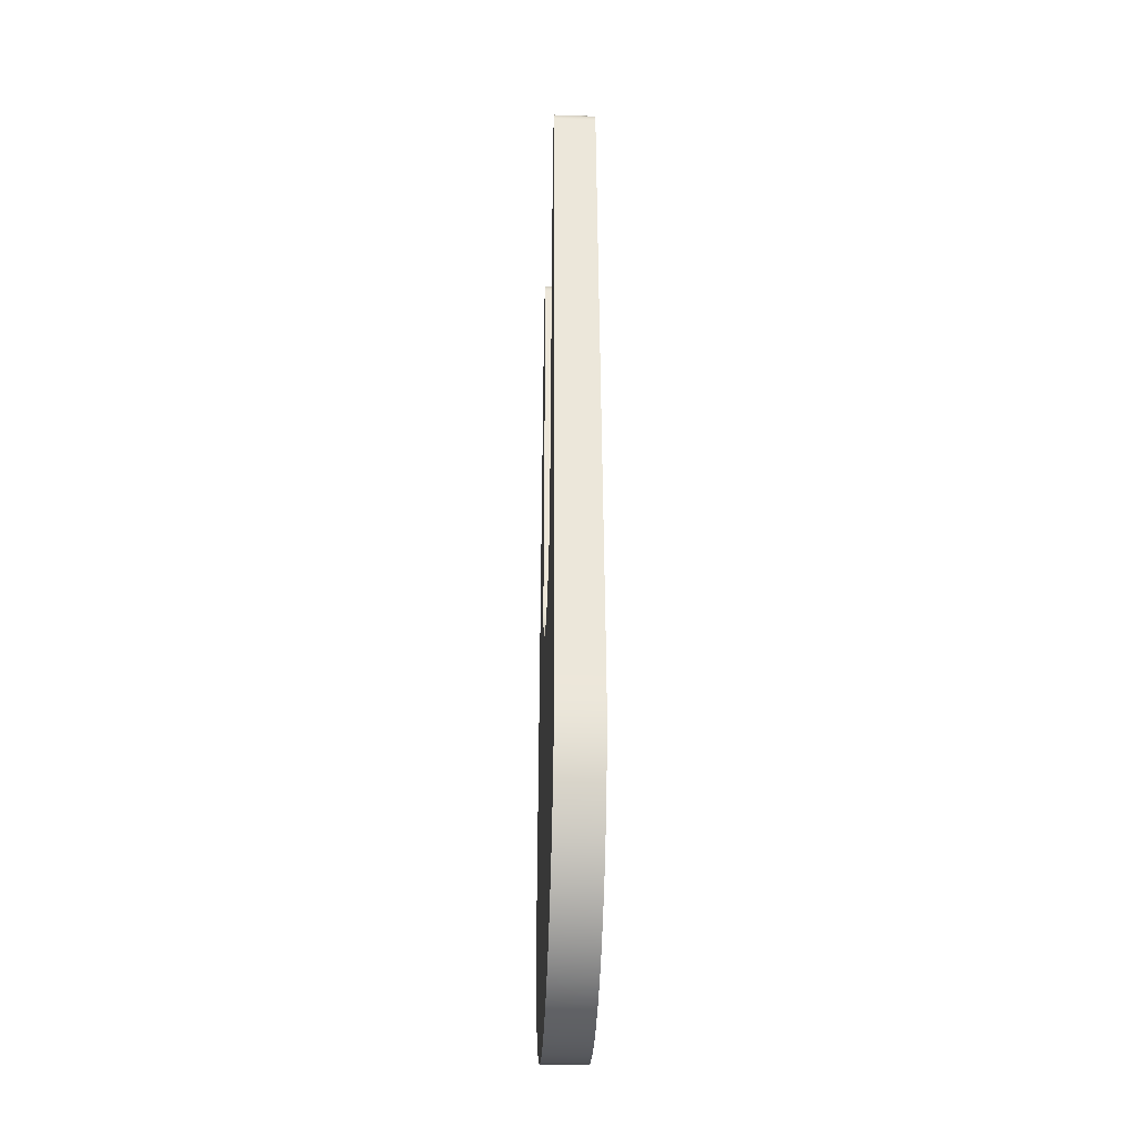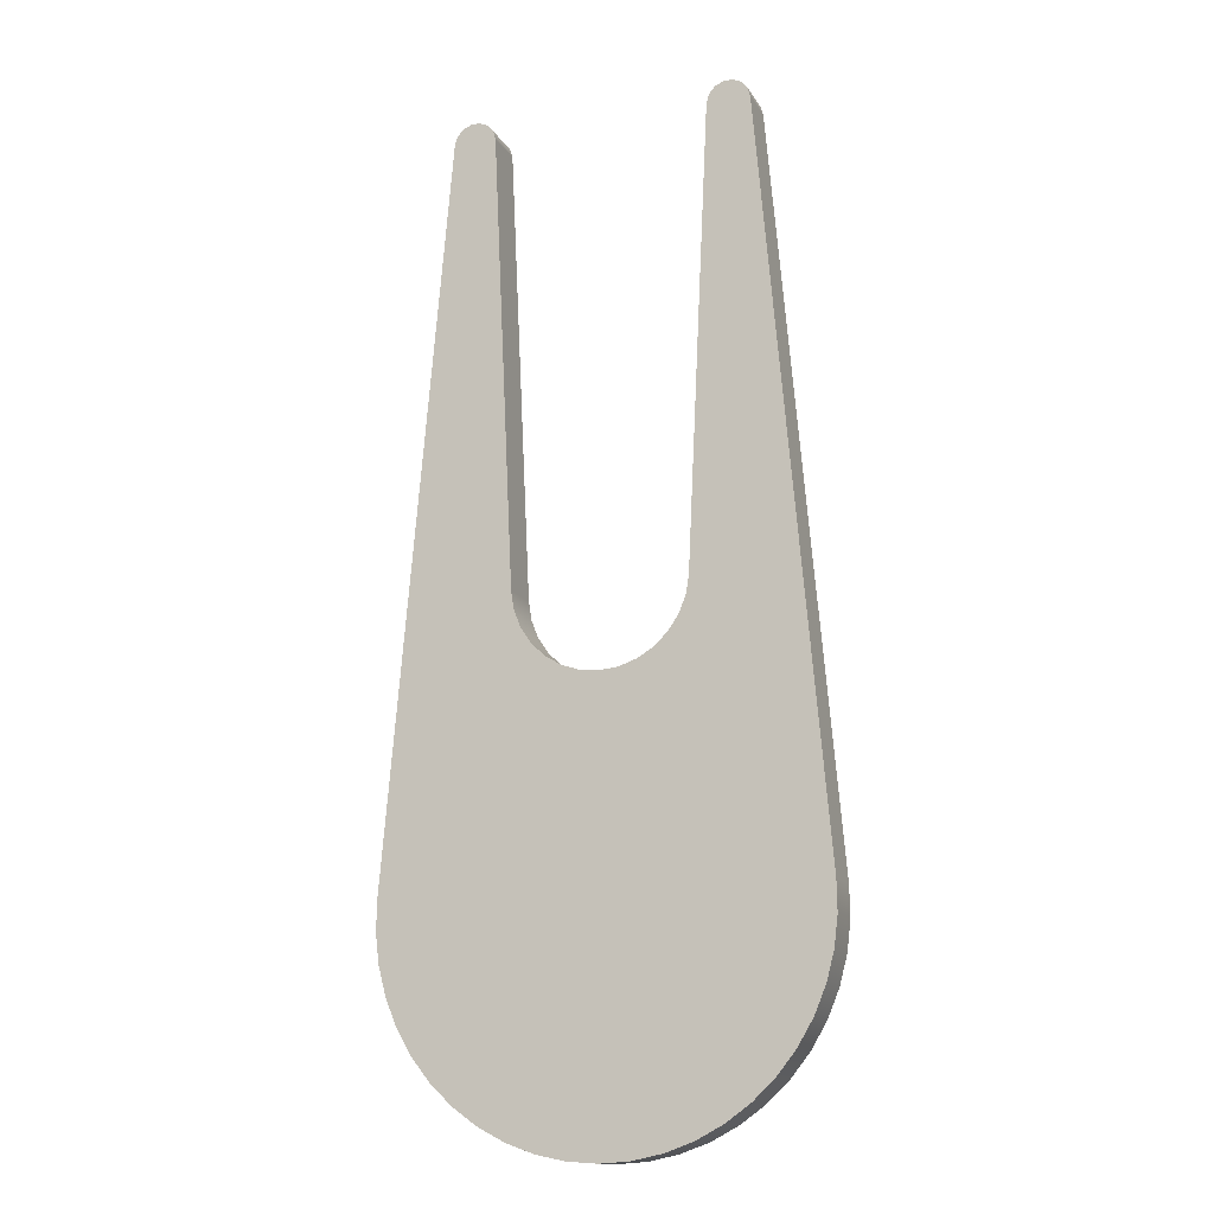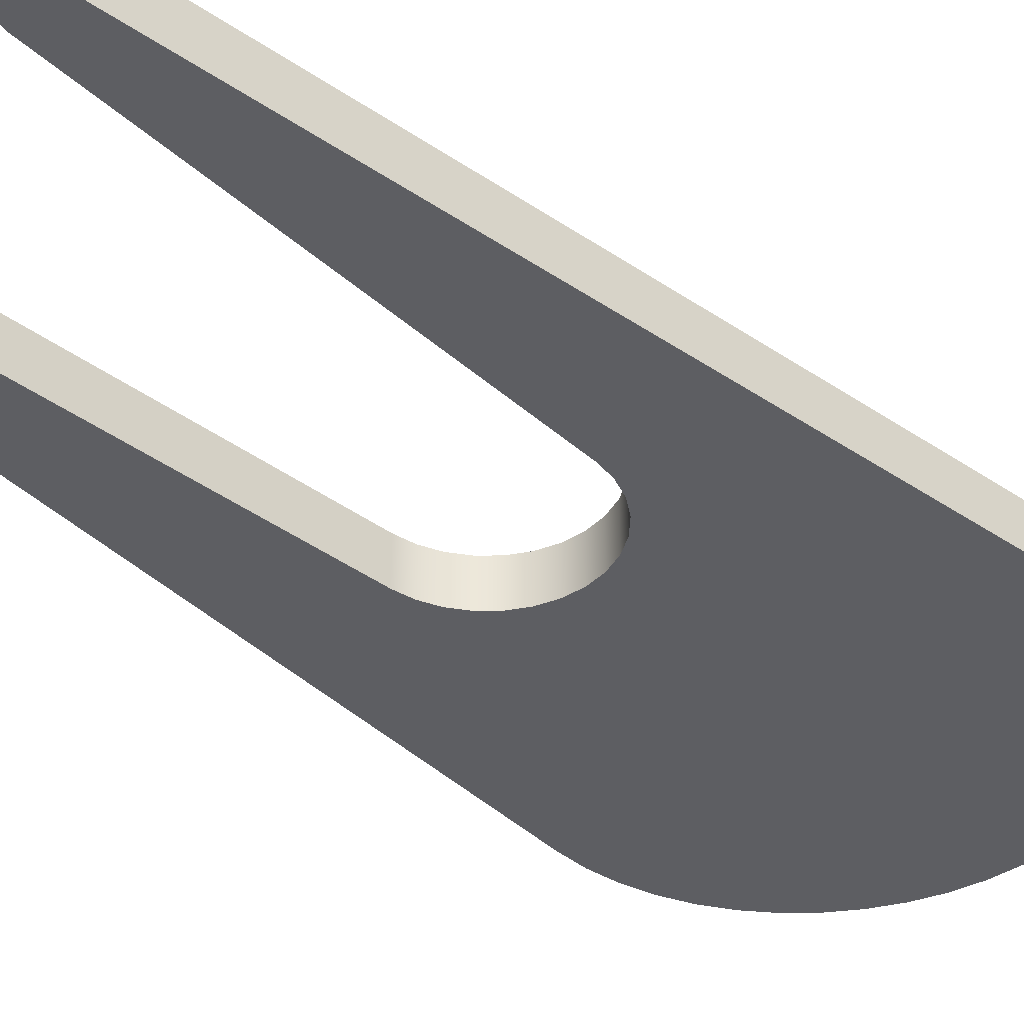
<metadata>
{"format":"obj","ext":"obj","renderer":"f3d","projection":"perspective","resolution":1024,"background":"white","views":[{"elev":-36.4,"azim":87.4,"up":"+Z"},{"elev":-14.4,"azim":20.3,"up":"+Z"},{"elev":-38.9,"azim":44.5,"up":"+Y"}]}
</metadata>
<code>
v 0.8 0.12 -9.797e-17
v 0.7906 0.12 0.1221
v 0.7627 0.12 0.2414
v 0.7169 0.12 0.355
v 0.6543 0.12 0.4603
v 0.5764 0.12 0.5547
v 0.485 0.12 0.6362
v 0.3822 0.12 0.7028
v 0.2704 0.12 0.7529
v 0.1523 0.12 0.7854
v 0.03064 0.12 0.7994
v -0.09175 0.12 0.7947
v -0.212 0.12 0.7714
v -0.3273 0.12 0.73
v -0.4349 0.12 0.6715
v -0.5323 0.12 0.5972
v -0.6172 0.12 0.509
v -0.6877 0.12 0.4088
v -0.742 0.12 0.2991
v -0.779 0.12 0.1823
v -0.7977 0.12 0.06124
v -0.7977 0.12 -0.06124
v -0.779 0.12 -0.1823
v -0.742 0.12 -0.2991
v -0.6877 0.12 -0.4088
v -0.6172 0.12 -0.509
v -0.5323 0.12 -0.5972
v -0.4349 0.12 -0.6715
v -0.3273 0.12 -0.73
v -0.212 0.12 -0.7714
v -0.09175 0.12 -0.7947
v 0.03064 0.12 -0.7994
v 0.1523 0.12 -0.7854
v 0.2704 0.12 -0.7529
v 0.3822 0.12 -0.7028
v 0.485 0.12 -0.6362
v 0.5764 0.12 -0.5547
v 0.6543 0.12 -0.4603
v 0.7169 0.12 -0.355
v 0.7627 0.12 -0.2414
v 0.7906 0.12 -0.1221
v 0.8 0.2 -9.797e-17
v 0.7906 0.2 -0.1221
v 0.7627 0.2 -0.2414
v 0.7169 0.2 -0.355
v 0.6543 0.2 -0.4603
v 0.5764 0.2 -0.5547
v 0.485 0.2 -0.6362
v 0.3822 0.2 -0.7028
v 0.2704 0.2 -0.7529
v 0.1523 0.2 -0.7854
v 0.03064 0.2 -0.7994
v -0.09175 0.2 -0.7947
v -0.212 0.2 -0.7714
v -0.3273 0.2 -0.73
v -0.4349 0.2 -0.6715
v -0.5323 0.2 -0.5972
v -0.6172 0.2 -0.509
v -0.6877 0.2 -0.4088
v -0.742 0.2 -0.2991
v -0.779 0.2 -0.1823
v -0.7977 0.2 -0.06124
v -0.7977 0.2 0.06124
v -0.779 0.2 0.1823
v -0.742 0.2 0.2991
v -0.6877 0.2 0.4088
v -0.6172 0.2 0.509
v -0.5323 0.2 0.5972
v -0.4349 0.2 0.6715
v -0.3273 0.2 0.73
v -0.212 0.2 0.7714
v -0.09175 0.2 0.7947
v 0.03064 0.2 0.7994
v 0.1523 0.2 0.7854
v 0.2704 0.2 0.7529
v 0.3822 0.2 0.7028
v 0.485 0.2 0.6362
v 0.5764 0.2 0.5547
v 0.6543 0.2 0.4603
v 0.7169 0.2 0.355
v 0.7627 0.2 0.2414
v 0.7906 0.2 0.1221
v 0.8 0.12 -9.797e-17
v 0.8 0.2 -9.797e-17
v 0.8 0.12 -9.797e-17
v 0.7906 0.12 -0.1221
v 0.7627 0.12 -0.2414
v 0.7169 0.12 -0.355
v 0.6543 0.12 -0.4603
v 0.5764 0.12 -0.5547
v 0.485 0.12 -0.6362
v 0.3822 0.12 -0.7028
v 0.2704 0.12 -0.7529
v 0.1523 0.12 -0.7854
v 0.03064 0.12 -0.7994
v -0.09175 0.12 -0.7947
v -0.212 0.12 -0.7714
v -0.3273 0.12 -0.73
v -0.4349 0.12 -0.6715
v -0.5323 0.12 -0.5972
v -0.6172 0.12 -0.509
v -0.6877 0.12 -0.4088
v -0.742 0.12 -0.2991
v -0.779 0.12 -0.1823
v -0.7977 0.12 -0.06124
v -0.7977 0.12 0.06124
v -0.779 0.12 0.1823
v -0.742 0.12 0.2991
v -0.6877 0.12 0.4088
v -0.6172 0.12 0.509
v -0.5323 0.12 0.5972
v -0.4349 0.12 0.6715
v -0.3273 0.12 0.73
v -0.212 0.12 0.7714
v -0.09175 0.12 0.7947
v 0.03064 0.12 0.7994
v 0.1523 0.12 0.7854
v 0.2704 0.12 0.7529
v 0.3822 0.12 0.7028
v 0.485 0.12 0.6362
v 0.5764 0.12 0.5547
v 0.6543 0.12 0.4603
v 0.7169 0.12 0.355
v 0.7627 0.12 0.2414
v 0.7906 0.12 0.1221
v -0.3996 0 1.381
v -0.386 0 1.295
v -0.3543 0 1.214
v -0.3059 0 1.142
v -0.243 0 1.082
v -0.1687 0 1.037
v -0.08637 0 1.009
v 2.449e-17 0 1
v 0.08637 0 1.009
v 0.1687 0 1.037
v 0.243 0 1.082
v 0.3059 0 1.142
v 0.3543 0 1.214
v 0.386 0 1.295
v 0.3996 0 1.381
v 0.3996 0.2 1.381
v 0.386 0.2 1.295
v 0.3543 0.2 1.214
v 0.3059 0.2 1.142
v 0.243 0.2 1.082
v 0.1687 0.2 1.037
v 0.08637 0.2 1.009
v -6.432e-17 0.2 1
v -0.08637 0.2 1.009
v -0.1687 0.2 1.037
v -0.243 0.2 1.082
v -0.3059 0.2 1.142
v -0.3543 0.2 1.214
v -0.386 0.2 1.295
v -0.3996 0.2 1.381
v -0.5 0 3.5
v -0.3996 0 1.381
v -0.3996 0.2 1.381
v -0.5 0.2 3.5
v -0.7 0 3.5
v -0.6876 0 3.54
v -0.6596 0 3.572
v -0.6211 0 3.589
v -0.5789 0 3.589
v -0.5404 0 3.572
v -0.5124 0 3.54
v -0.5 0 3.5
v -0.5 0.2 3.5
v -0.5124 0.2 3.54
v -0.5404 0.2 3.572
v -0.5789 0.2 3.589
v -0.6211 0.2 3.589
v -0.6596 0.2 3.572
v -0.6876 0.2 3.54
v -0.7 0.2 3.5
v -0.9963 0 0.08646
v -0.7 0 3.5
v -0.7 0.2 3.5
v -0.9963 0.2 0.08646
v 0.9963 0 0.08646
v 0.9987 0 -0.05152
v 0.9821 0 -0.1885
v 0.9468 0 -0.3219
v 0.8934 0 -0.4492
v 0.8231 0 -0.5679
v 0.737 0 -0.6758
v 0.637 0 -0.7709
v 0.5248 0 -0.8512
v 0.4026 0 -0.9154
v 0.2727 0 -0.9621
v 0.1377 0 -0.9905
v -1.608e-16 0 -1
v -0.1377 0 -0.9905
v -0.2727 0 -0.9621
v -0.4026 0 -0.9154
v -0.5248 0 -0.8512
v -0.637 0 -0.7709
v -0.737 0 -0.6758
v -0.8231 0 -0.5679
v -0.8934 0 -0.4492
v -0.9468 0 -0.3219
v -0.9821 0 -0.1885
v -0.9987 0 -0.05152
v -0.9963 0 0.08646
v -0.9963 0.2 0.08646
v -0.9987 0.2 -0.05152
v -0.9821 0.2 -0.1885
v -0.9468 0.2 -0.3219
v -0.8934 0.2 -0.4492
v -0.8231 0.2 -0.5679
v -0.737 0.2 -0.6758
v -0.637 0.2 -0.7709
v -0.5248 0.2 -0.8512
v -0.4026 0.2 -0.9154
v -0.2727 0.2 -0.9621
v -0.1377 0.2 -0.9905
v -1.608e-16 0.2 -1
v 0.1377 0.2 -0.9905
v 0.2727 0.2 -0.9621
v 0.4026 0.2 -0.9154
v 0.5248 0.2 -0.8512
v 0.637 0.2 -0.7709
v 0.737 0.2 -0.6758
v 0.8231 0.2 -0.5679
v 0.8934 0.2 -0.4492
v 0.9468 0.2 -0.3219
v 0.9821 0.2 -0.1885
v 0.9987 0.2 -0.05152
v 0.9963 0.2 0.08646
v 0.7 0 3.5
v 0.9963 0 0.08646
v 0.9963 0.2 0.08646
v 0.7 0.2 3.5
v 0.5 0 3.5
v 0.5113 0 3.542
v 0.5392 0 3.575
v 0.5784 0 3.593
v 0.6216 0 3.593
v 0.6608 0 3.575
v 0.6887 0 3.542
v 0.7 0 3.5
v 0.7 0.2 3.5
v 0.6887 0.2 3.542
v 0.6608 0.2 3.575
v 0.6216 0.2 3.593
v 0.5784 0.2 3.593
v 0.5392 0.2 3.575
v 0.5113 0.2 3.542
v 0.5 0.2 3.5
v 0.3996 0 1.381
v 0.5 0 3.5
v 0.5 0.2 3.5
v 0.3996 0.2 1.381
v 0.8 0.2 -9.797e-17
v 0.7906 0.2 0.1221
v 0.7627 0.2 0.2414
v 0.7169 0.2 0.355
v 0.6543 0.2 0.4603
v 0.5764 0.2 0.5547
v 0.485 0.2 0.6362
v 0.3822 0.2 0.7028
v 0.2704 0.2 0.7529
v 0.1523 0.2 0.7854
v 0.03064 0.2 0.7994
v -0.09175 0.2 0.7947
v -0.212 0.2 0.7714
v -0.3273 0.2 0.73
v -0.4349 0.2 0.6715
v -0.5323 0.2 0.5972
v -0.6172 0.2 0.509
v -0.6877 0.2 0.4088
v -0.742 0.2 0.2991
v -0.779 0.2 0.1823
v -0.7977 0.2 0.06124
v -0.7977 0.2 -0.06124
v -0.779 0.2 -0.1823
v -0.742 0.2 -0.2991
v -0.6877 0.2 -0.4088
v -0.6172 0.2 -0.509
v -0.5323 0.2 -0.5972
v -0.4349 0.2 -0.6715
v -0.3273 0.2 -0.73
v -0.212 0.2 -0.7714
v -0.09175 0.2 -0.7947
v 0.03064 0.2 -0.7994
v 0.1523 0.2 -0.7854
v 0.2704 0.2 -0.7529
v 0.3822 0.2 -0.7028
v 0.485 0.2 -0.6362
v 0.5764 0.2 -0.5547
v 0.6543 0.2 -0.4603
v 0.7169 0.2 -0.355
v 0.7627 0.2 -0.2414
v 0.7906 0.2 -0.1221
v 0.3996 0.2 1.381
v 0.5 0.2 3.5
v 0.5113 0.2 3.542
v 0.5392 0.2 3.575
v 0.5784 0.2 3.593
v 0.6216 0.2 3.593
v 0.6608 0.2 3.575
v 0.6887 0.2 3.542
v 0.7 0.2 3.5
v 0.9963 0.2 0.08646
v 0.9987 0.2 -0.05152
v 0.9821 0.2 -0.1885
v 0.9468 0.2 -0.3219
v 0.8934 0.2 -0.4492
v 0.8231 0.2 -0.5679
v 0.737 0.2 -0.6758
v 0.637 0.2 -0.7709
v 0.5248 0.2 -0.8512
v 0.4026 0.2 -0.9154
v 0.2727 0.2 -0.9621
v 0.1377 0.2 -0.9905
v -1.608e-16 0.2 -1
v -0.1377 0.2 -0.9905
v -0.2727 0.2 -0.9621
v -0.4026 0.2 -0.9154
v -0.5248 0.2 -0.8512
v -0.637 0.2 -0.7709
v -0.737 0.2 -0.6758
v -0.8231 0.2 -0.5679
v -0.8934 0.2 -0.4492
v -0.9468 0.2 -0.3219
v -0.9821 0.2 -0.1885
v -0.9987 0.2 -0.05152
v -0.9963 0.2 0.08646
v -0.7 0.2 3.5
v -0.6876 0.2 3.54
v -0.6596 0.2 3.572
v -0.6211 0.2 3.589
v -0.5789 0.2 3.589
v -0.5404 0.2 3.572
v -0.5124 0.2 3.54
v -0.5 0.2 3.5
v -0.3996 0.2 1.381
v -0.386 0.2 1.295
v -0.3543 0.2 1.214
v -0.3059 0.2 1.142
v -0.243 0.2 1.082
v -0.1687 0.2 1.037
v -0.08637 0.2 1.009
v -6.432e-17 0.2 1
v 0.08637 0.2 1.009
v 0.1687 0.2 1.037
v 0.243 0.2 1.082
v 0.3059 0.2 1.142
v 0.3543 0.2 1.214
v 0.386 0.2 1.295
v 0.5 0 3.5
v 0.3996 0 1.381
v 0.386 0 1.295
v 0.3543 0 1.214
v 0.3059 0 1.142
v 0.243 0 1.082
v 0.1687 0 1.037
v 0.08637 0 1.009
v 2.449e-17 0 1
v -0.08637 0 1.009
v -0.1687 0 1.037
v -0.243 0 1.082
v -0.3059 0 1.142
v -0.3543 0 1.214
v -0.386 0 1.295
v -0.3996 0 1.381
v -0.5 0 3.5
v -0.5124 0 3.54
v -0.5404 0 3.572
v -0.5789 0 3.589
v -0.6211 0 3.589
v -0.6596 0 3.572
v -0.6876 0 3.54
v -0.7 0 3.5
v -0.9963 0 0.08646
v -0.9987 0 -0.05152
v -0.9821 0 -0.1885
v -0.9468 0 -0.3219
v -0.8934 0 -0.4492
v -0.8231 0 -0.5679
v -0.737 0 -0.6758
v -0.637 0 -0.7709
v -0.5248 0 -0.8512
v -0.4026 0 -0.9154
v -0.2727 0 -0.9621
v -0.1377 0 -0.9905
v -1.608e-16 0 -1
v 0.1377 0 -0.9905
v 0.2727 0 -0.9621
v 0.4026 0 -0.9154
v 0.5248 0 -0.8512
v 0.637 0 -0.7709
v 0.737 0 -0.6758
v 0.8231 0 -0.5679
v 0.8934 0 -0.4492
v 0.9468 0 -0.3219
v 0.9821 0 -0.1885
v 0.9987 0 -0.05152
v 0.9963 0 0.08646
v 0.7 0 3.5
v 0.6887 0 3.542
v 0.6608 0 3.575
v 0.6216 0 3.593
v 0.5784 0 3.593
v 0.5392 0 3.575
v 0.5113 0 3.542
g f55626e6-e313-11ea-9f6a-54bf646e7e1f
f 2 82 1
f 1 82 84
f 83 42 41
f 41 42 43
f 41 43 40
f 40 43 44
f 40 44 39
f 39 44 45
f 39 45 38
f 38 45 46
f 38 46 37
f 37 46 47
f 37 47 36
f 36 47 48
f 36 48 35
f 35 48 49
f 35 49 34
f 34 49 50
f 34 50 33
f 33 50 51
f 33 51 32
f 32 51 52
f 32 52 31
f 31 52 53
f 31 53 30
f 30 53 54
f 30 54 29
f 29 54 55
f 29 55 28
f 28 55 56
f 28 56 27
f 27 56 57
f 27 57 26
f 26 57 58
f 26 58 25
f 25 58 59
f 25 59 24
f 24 59 60
f 24 60 23
f 23 60 61
f 23 61 22
f 22 61 62
f 22 62 21
f 21 62 63
f 21 63 20
f 20 63 64
f 20 64 19
f 19 64 65
f 19 65 18
f 18 65 66
f 18 66 17
f 17 66 67
f 17 67 16
f 16 67 68
f 16 68 15
f 15 68 69
f 15 69 14
f 14 69 70
f 14 70 13
f 13 70 71
f 13 71 12
f 12 71 72
f 12 72 11
f 11 72 73
f 11 73 10
f 10 73 74
f 10 74 9
f 9 74 75
f 9 75 8
f 8 75 76
f 8 76 7
f 7 76 77
f 7 77 6
f 6 77 78
f 6 78 5
f 5 78 79
f 5 79 4
f 4 79 80
f 4 80 3
f 3 80 81
f 3 81 2
f 2 81 82
g f55674e6-e313-11ea-a15a-54bf646e7e1f
f 86 105 85
f 85 105 106
f 85 106 125
f 125 106 107
f 125 107 124
f 124 107 108
f 124 108 123
f 123 108 109
f 123 109 122
f 122 109 110
f 122 110 121
f 121 110 111
f 121 111 120
f 120 111 112
f 120 112 119
f 119 112 113
f 119 113 118
f 118 113 114
f 118 114 117
f 117 114 115
f 117 115 116
f 105 86 104
f 104 86 87
f 104 87 103
f 103 87 88
f 103 88 102
f 102 88 89
f 102 89 101
f 101 89 90
f 101 90 100
f 100 90 91
f 100 91 99
f 99 91 92
f 99 92 98
f 98 92 93
f 98 93 97
f 97 93 94
f 97 94 96
f 96 94 95
g f5286086-e313-11ea-bde4-54bf646e7e1f
f 155 126 154
f 154 126 127
f 154 127 153
f 153 127 128
f 153 128 152
f 152 128 129
f 152 129 151
f 151 129 130
f 151 130 150
f 150 130 131
f 150 131 149
f 149 131 132
f 149 132 148
f 148 132 133
f 148 133 147
f 147 133 134
f 147 134 146
f 146 134 135
f 146 135 145
f 145 135 136
f 145 136 144
f 144 136 137
f 144 137 143
f 143 137 138
f 143 138 142
f 142 138 139
f 142 139 141
f 141 139 140
g f5288794-e313-11ea-a925-54bf646e7e1f
f 156 157 159
f 159 157 158
g f528aea4-e313-11ea-8c2a-54bf646e7e1f
f 175 160 174
f 174 160 161
f 174 161 173
f 173 161 162
f 173 162 172
f 172 162 163
f 172 163 171
f 171 163 164
f 171 164 170
f 170 164 165
f 170 165 169
f 169 165 166
f 169 166 168
f 168 166 167
g f528d5b0-e313-11ea-b195-54bf646e7e1f
f 176 177 179
f 179 177 178
g f528fcca-e313-11ea-9e88-54bf646e7e1f
f 229 180 228
f 228 180 181
f 228 181 227
f 227 181 182
f 227 182 226
f 226 182 183
f 226 183 225
f 225 183 184
f 225 184 224
f 224 184 185
f 224 185 223
f 223 185 186
f 223 186 222
f 222 186 187
f 222 187 221
f 221 187 188
f 221 188 220
f 220 188 189
f 220 189 219
f 219 189 190
f 219 190 218
f 218 190 191
f 218 191 217
f 217 191 192
f 217 192 216
f 216 192 193
f 216 193 215
f 215 193 194
f 215 194 214
f 214 194 195
f 214 195 213
f 213 195 196
f 213 196 212
f 212 196 197
f 212 197 211
f 211 197 198
f 211 198 210
f 210 198 199
f 210 199 209
f 209 199 200
f 209 200 208
f 208 200 201
f 208 201 207
f 207 201 202
f 207 202 206
f 206 202 203
f 206 203 205
f 205 203 204
g f52923e2-e313-11ea-bb6b-54bf646e7e1f
f 230 231 233
f 233 231 232
g f52971f4-e313-11ea-bf6b-54bf646e7e1f
f 249 234 248
f 248 234 235
f 248 235 247
f 247 235 236
f 247 236 246
f 246 236 237
f 246 237 245
f 245 237 238
f 245 238 244
f 244 238 239
f 244 239 243
f 243 239 240
f 243 240 242
f 242 240 241
g f5299900-e313-11ea-836a-54bf646e7e1f
f 250 251 253
f 253 251 252
g f529e718-e313-11ea-b7c8-54bf646e7e1f
f 255 304 254
f 254 304 305
f 254 305 306
f 255 256 304
f 304 256 257
f 304 257 303
f 303 257 295
f 303 295 296
f 257 258 295
f 295 258 259
f 295 259 350
f 350 259 260
f 350 260 349
f 349 260 261
f 349 261 348
f 348 261 262
f 348 262 347
f 347 262 346
f 346 262 263
f 346 263 345
f 345 263 264
f 345 264 344
f 344 264 265
f 344 265 343
f 343 265 342
f 342 265 266
f 342 266 341
f 341 266 267
f 341 267 340
f 340 267 339
f 339 267 268
f 339 268 338
f 338 268 269
f 338 269 337
f 337 269 270
f 337 270 271
f 272 328 271
f 271 328 329
f 271 329 337
f 337 329 336
f 336 329 332
f 336 332 333
f 272 273 328
f 328 273 274
f 328 274 327
f 327 274 275
f 327 275 326
f 326 275 325
f 325 275 276
f 325 276 324
f 324 276 277
f 324 277 323
f 323 277 278
f 323 278 322
f 322 278 279
f 322 279 321
f 321 279 280
f 321 280 320
f 320 280 281
f 320 281 319
f 319 281 282
f 319 282 318
f 318 282 283
f 318 283 317
f 317 283 284
f 317 284 316
f 316 284 285
f 316 285 315
f 315 285 286
f 315 286 314
f 314 286 287
f 314 287 313
f 313 287 288
f 313 288 289
f 313 289 312
f 312 289 290
f 312 290 311
f 311 290 291
f 311 291 310
f 310 291 292
f 310 292 309
f 309 292 293
f 309 293 308
f 308 293 294
f 308 294 307
f 307 294 306
f 306 294 254
f 297 298 296
f 296 298 299
f 296 299 303
f 303 299 300
f 303 300 301
f 301 302 303
f 330 331 329
f 329 331 332
f 333 334 336
f 336 334 335
g f52a3540-e313-11ea-bd55-54bf646e7e1f
f 352 400 351
f 351 400 403
f 351 403 404
f 400 352 399
f 399 352 353
f 399 353 354
f 354 355 399
f 399 355 356
f 399 356 357
f 357 358 399
f 399 358 359
f 399 359 393
f 393 359 392
f 392 359 391
f 391 359 390
f 390 359 389
f 389 359 388
f 388 359 387
f 387 359 386
f 386 359 360
f 386 360 385
f 385 360 361
f 385 361 384
f 384 361 362
f 384 362 383
f 383 362 363
f 383 363 382
f 382 363 381
f 381 363 375
f 381 375 380
f 380 375 379
f 379 375 378
f 378 375 377
f 377 375 376
f 363 364 375
f 375 364 365
f 375 365 366
f 375 366 374
f 374 366 367
f 374 367 370
f 370 367 369
f 369 367 368
f 370 371 374
f 374 371 372
f 374 372 373
f 393 394 399
f 399 394 395
f 399 395 396
f 396 397 399
f 399 397 398
f 401 402 400
f 400 402 403
f 404 405 351
f 351 405 406

</code>
